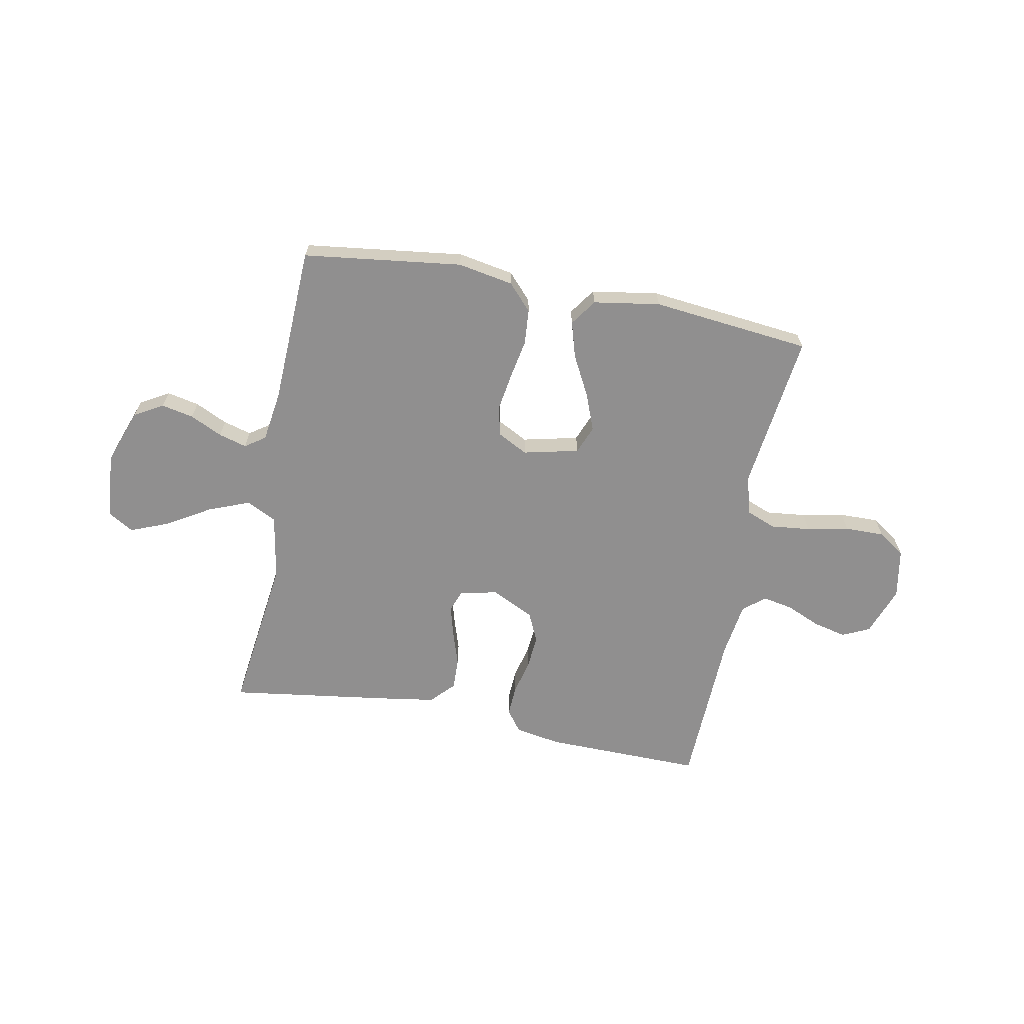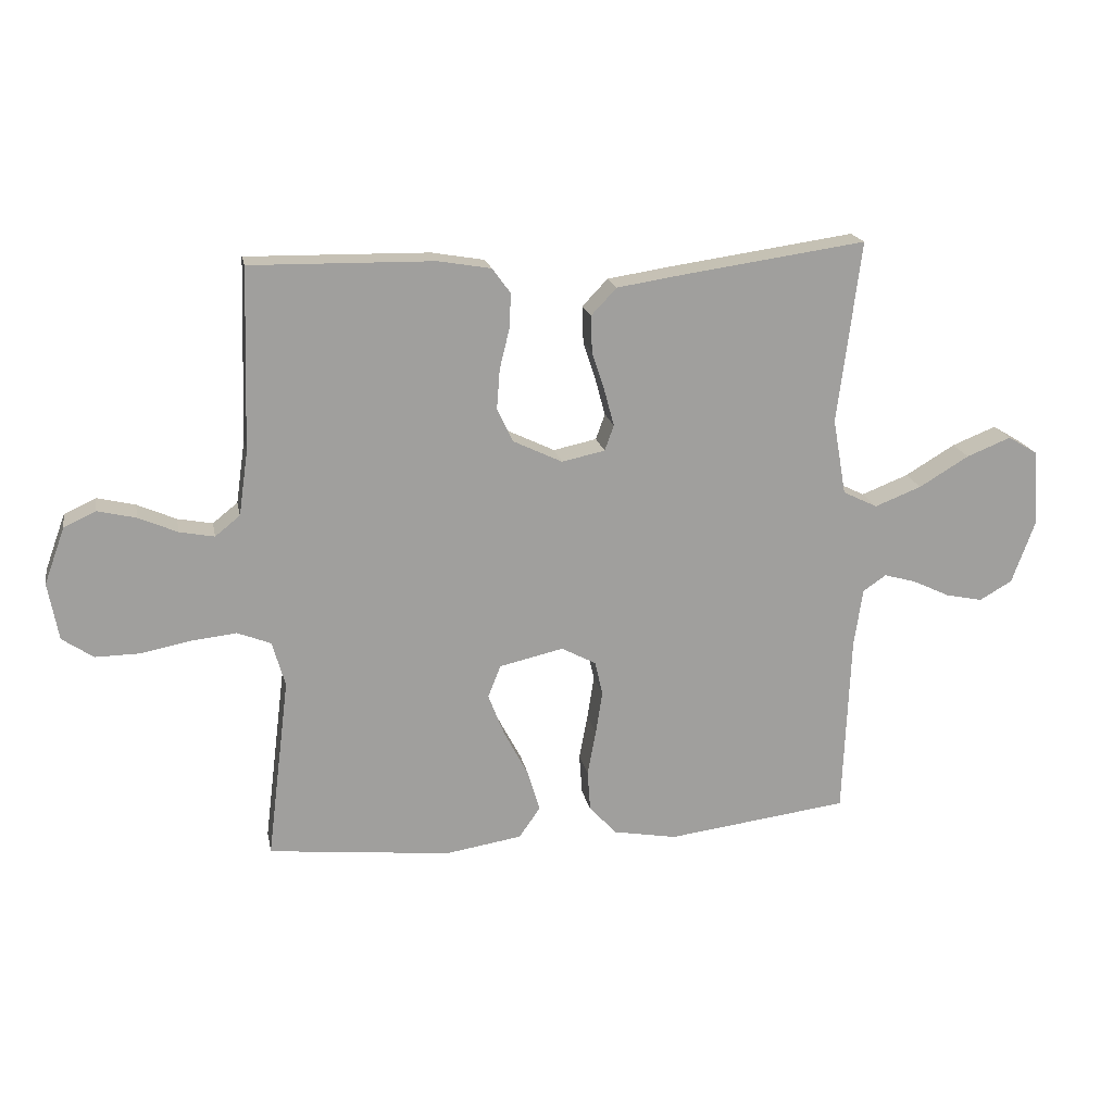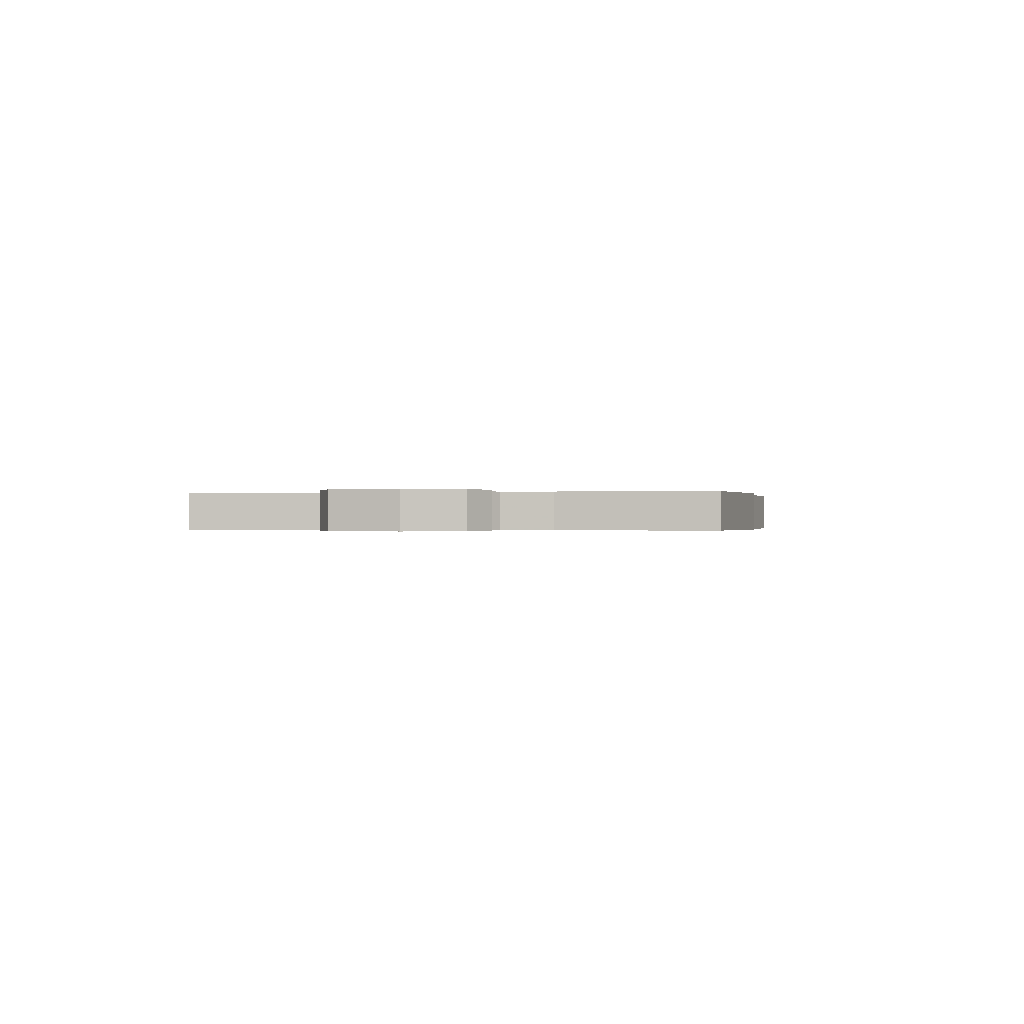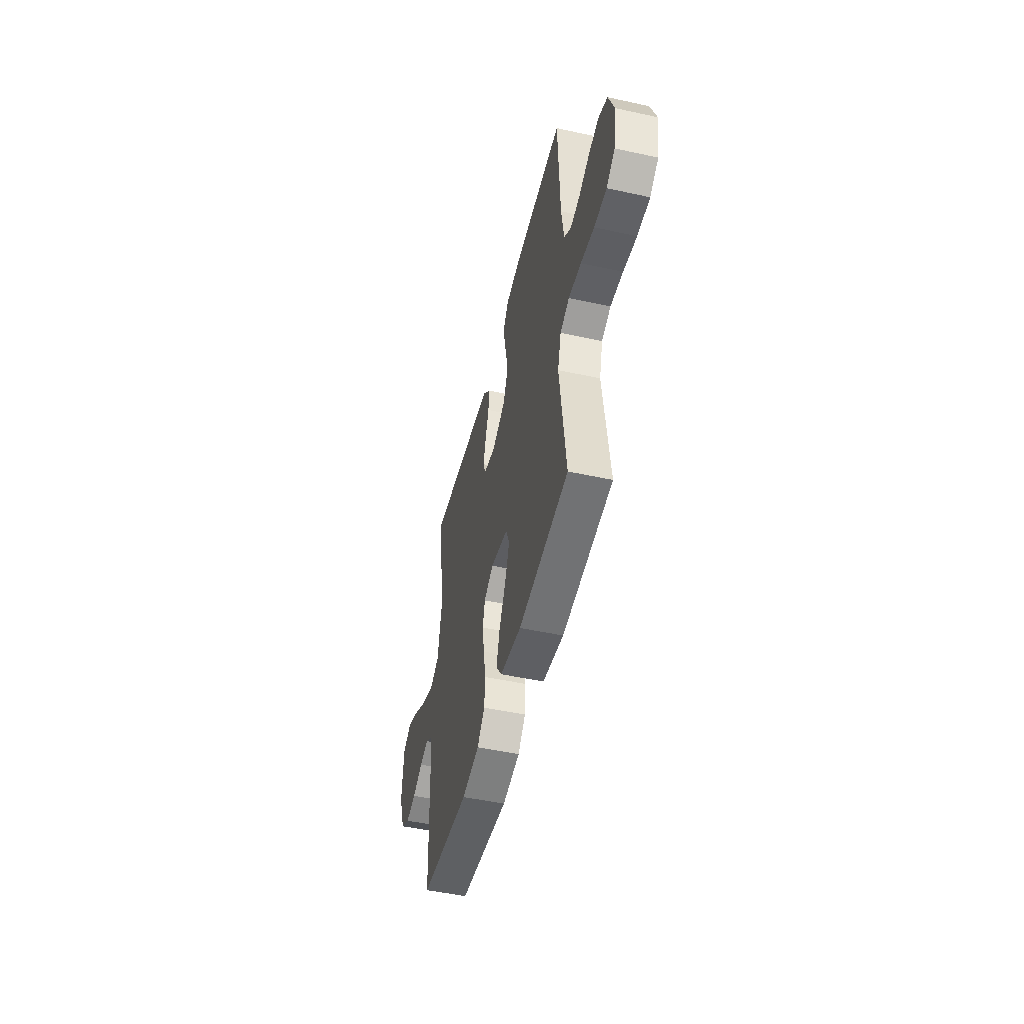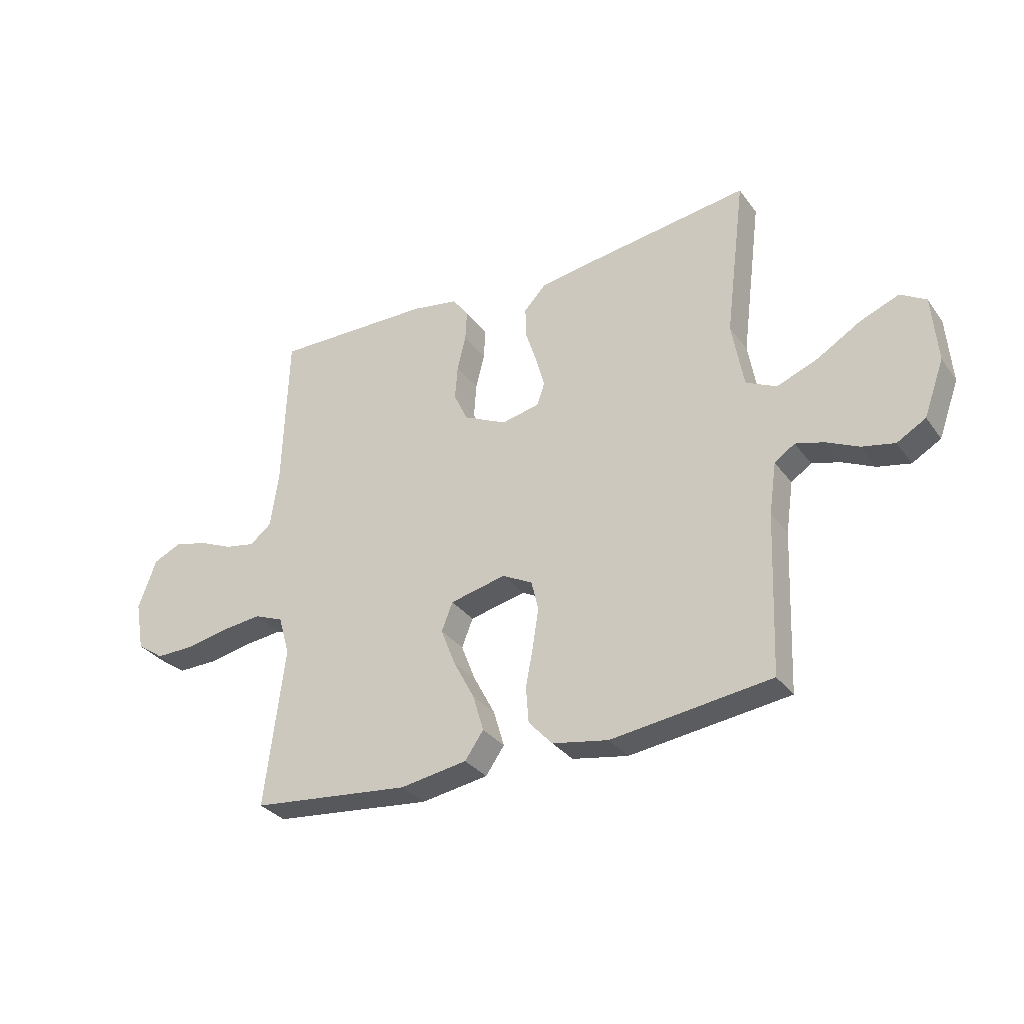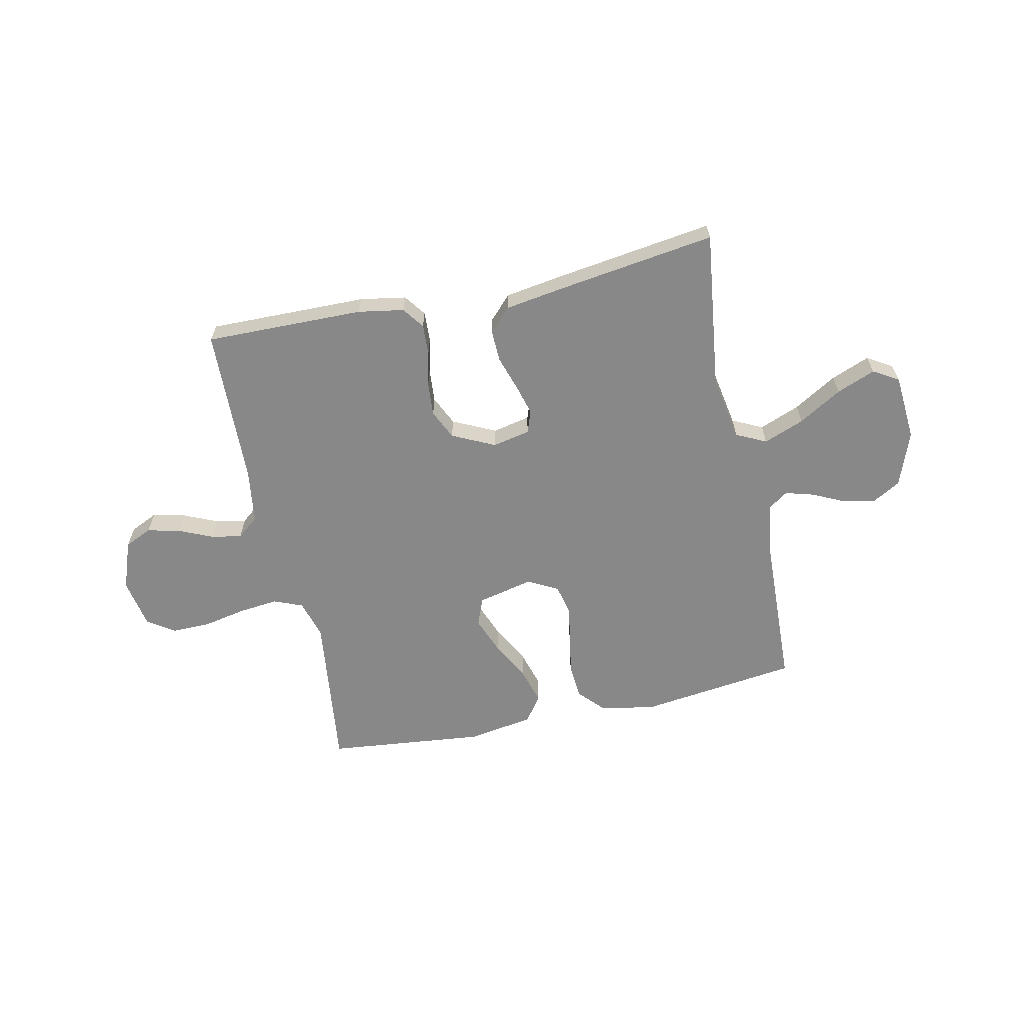
<metadata>
{"format":"obj","ext":"obj","renderer":"f3d","projection":"perspective","resolution":1024,"background":"white","views":[{"elev":-65.4,"azim":169.2,"up":"+Y"},{"elev":18.8,"azim":-11.0,"up":"+Z"},{"elev":-0.2,"azim":101.5,"up":"+Y"},{"elev":-49.4,"azim":-103.6,"up":"+Z"},{"elev":-31.7,"azim":30.0,"up":"+Z"},{"elev":-62.7,"azim":12.2,"up":"+Y"}]}
</metadata>
<code>
v -0.5 0.07 0.5
v -0.2 0.07 0.495
v -0.113 0.07 0.48
v -0.083 0.07 0.439
v -0.086 0.07 0.381
v -0.102 0.07 0.316
v -0.107 0.07 0.251
v -0.081 0.07 0.195
v 0 0.07 0.156
v 0.071 0.07 0.171
v 0.086 0.07 0.213
v 0.07 0.07 0.272
v 0.049 0.07 0.337
v 0.047 0.07 0.397
v 0.089 0.07 0.441
v 0.2 0.07 0.458
v 0.5 0.07 0.5
v 0.462 0.07 0.2
v 0.484 0.07 0.075
v 0.541 0.07 0.047
v 0.618 0.07 0.077
v 0.7 0.07 0.126
v 0.773 0.07 0.155
v 0.821 0.07 0.126
v 0.831 0.07 0
v 0.793 0.07 -0.104
v 0.739 0.07 -0.135
v 0.678 0.07 -0.122
v 0.617 0.07 -0.093
v 0.564 0.07 -0.078
v 0.526 0.07 -0.104
v 0.512 0.07 -0.2
v 0.5 0.07 -0.5
v 0.2 0.07 -0.538
v 0.095 0.07 -0.519
v 0.05 0.07 -0.47
v 0.045 0.07 -0.403
v 0.059 0.07 -0.328
v 0.07 0.07 -0.257
v 0.057 0.07 -0.201
v 0 0.07 -0.171
v -0.105 0.07 -0.195
v -0.126 0.07 -0.248
v -0.099 0.07 -0.318
v -0.059 0.07 -0.394
v -0.039 0.07 -0.462
v -0.074 0.07 -0.512
v -0.2 0.07 -0.532
v -0.5 0.07 -0.5
v -0.463 0.07 -0.2
v -0.484 0.07 -0.126
v -0.539 0.07 -0.104
v -0.614 0.07 -0.112
v -0.694 0.07 -0.128
v -0.768 0.07 -0.129
v -0.819 0.07 -0.094
v -0.836 0.07 0
v -0.802 0.07 0.093
v -0.75 0.07 0.117
v -0.687 0.07 0.102
v -0.623 0.07 0.074
v -0.566 0.07 0.063
v -0.525 0.07 0.096
v -0.51 0.07 0.2
v -0.5 0 0.5
v -0.2 0 0.495
v -0.113 0 0.48
v -0.083 0 0.439
v -0.086 0 0.381
v -0.102 0 0.316
v -0.107 0 0.251
v -0.081 0 0.195
v 0 0 0.156
v 0.071 0 0.171
v 0.086 0 0.213
v 0.07 0 0.272
v 0.049 0 0.337
v 0.047 0 0.397
v 0.089 0 0.441
v 0.2 0 0.458
v 0.5 0 0.5
v 0.462 0 0.2
v 0.484 0 0.075
v 0.541 0 0.047
v 0.618 0 0.077
v 0.7 0 0.126
v 0.773 0 0.155
v 0.821 0 0.126
v 0.831 0 0
v 0.793 0 -0.104
v 0.739 0 -0.135
v 0.678 0 -0.122
v 0.617 0 -0.093
v 0.564 0 -0.078
v 0.526 0 -0.104
v 0.512 0 -0.2
v 0.5 0 -0.5
v 0.2 0 -0.538
v 0.095 0 -0.519
v 0.05 0 -0.47
v 0.045 0 -0.403
v 0.059 0 -0.328
v 0.07 0 -0.257
v 0.057 0 -0.201
v 0 0 -0.171
v -0.105 0 -0.195
v -0.126 0 -0.248
v -0.099 0 -0.318
v -0.059 0 -0.394
v -0.039 0 -0.462
v -0.074 0 -0.512
v -0.2 0 -0.532
v -0.5 0 -0.5
v -0.463 0 -0.2
v -0.484 0 -0.126
v -0.539 0 -0.104
v -0.614 0 -0.112
v -0.694 0 -0.128
v -0.768 0 -0.129
v -0.819 0 -0.094
v -0.836 0 0
v -0.802 0 0.093
v -0.75 0 0.117
v -0.687 0 0.102
v -0.623 0 0.074
v -0.566 0 0.063
v -0.525 0 0.096
v -0.51 0 0.2
f 59 60 61
f 58 59 61
f 57 58 61
f 56 57 61
f 55 56 61
f 54 55 61
f 53 54 61
f 52 53 61 62
f 51 52 62 63
f 48 49 50
f 47 48 50
f 46 47 50
f 45 46 50
f 44 45 50
f 51 63 64
f 50 51 64
f 44 50 64
f 43 44 64
f 36 37 38
f 35 36 38
f 34 35 38
f 33 34 38
f 32 33 38
f 31 32 38 39
f 30 31 39 40
f 27 28 29
f 26 27 29
f 25 26 29
f 24 25 29
f 23 24 29
f 22 23 29
f 21 22 29
f 20 21 29 30
f 30 40 41
f 20 30 41
f 19 20 41
f 16 17 18
f 15 16 18
f 14 15 18
f 13 14 18
f 12 13 18
f 11 12 18 19
f 4 5 6
f 3 4 6
f 2 3 6
f 1 2 6
f 64 1 6
f 64 6 7
f 64 7 8
f 43 64 8
f 42 43 8
f 41 42 8 9
f 10 11 19 41
f 9 10 41
f 125 124 123
f 125 123 122
f 125 122 121
f 125 121 120
f 125 120 119
f 125 119 118
f 125 118 117
f 126 125 117 116
f 127 126 116 115
f 114 113 112
f 114 112 111
f 114 111 110
f 114 110 109
f 114 109 108
f 128 127 115
f 128 115 114
f 128 114 108
f 128 108 107
f 102 101 100
f 102 100 99
f 102 99 98
f 102 98 97
f 102 97 96
f 103 102 96 95
f 104 103 95 94
f 93 92 91
f 93 91 90
f 93 90 89
f 93 89 88
f 93 88 87
f 93 87 86
f 93 86 85
f 94 93 85 84
f 105 104 94
f 105 94 84
f 105 84 83
f 82 81 80
f 82 80 79
f 82 79 78
f 82 78 77
f 82 77 76
f 83 82 76 75
f 70 69 68
f 70 68 67
f 70 67 66
f 70 66 65
f 70 65 128
f 71 70 128
f 72 71 128
f 72 128 107
f 72 107 106
f 73 72 106 105
f 105 83 75 74
f 105 74 73
f 1 65 66 2
f 2 66 67 3
f 3 67 68 4
f 4 68 69 5
f 5 69 70 6
f 6 70 71 7
f 7 71 72 8
f 8 72 73 9
f 9 73 74 10
f 10 74 75 11
f 11 75 76 12
f 12 76 77 13
f 13 77 78 14
f 14 78 79 15
f 15 79 80 16
f 16 80 81 17
f 17 81 82 18
f 18 82 83 19
f 19 83 84 20
f 20 84 85 21
f 21 85 86 22
f 22 86 87 23
f 23 87 88 24
f 24 88 89 25
f 25 89 90 26
f 26 90 91 27
f 27 91 92 28
f 28 92 93 29
f 29 93 94 30
f 30 94 95 31
f 31 95 96 32
f 32 96 97 33
f 33 97 98 34
f 34 98 99 35
f 35 99 100 36
f 36 100 101 37
f 37 101 102 38
f 38 102 103 39
f 39 103 104 40
f 40 104 105 41
f 41 105 106 42
f 42 106 107 43
f 43 107 108 44
f 44 108 109 45
f 45 109 110 46
f 46 110 111 47
f 47 111 112 48
f 48 112 113 49
f 49 113 114 50
f 50 114 115 51
f 51 115 116 52
f 52 116 117 53
f 53 117 118 54
f 54 118 119 55
f 55 119 120 56
f 56 120 121 57
f 57 121 122 58
f 58 122 123 59
f 59 123 124 60
f 60 124 125 61
f 61 125 126 62
f 62 126 127 63
f 63 127 128 64
f 64 128 65 1

</code>
